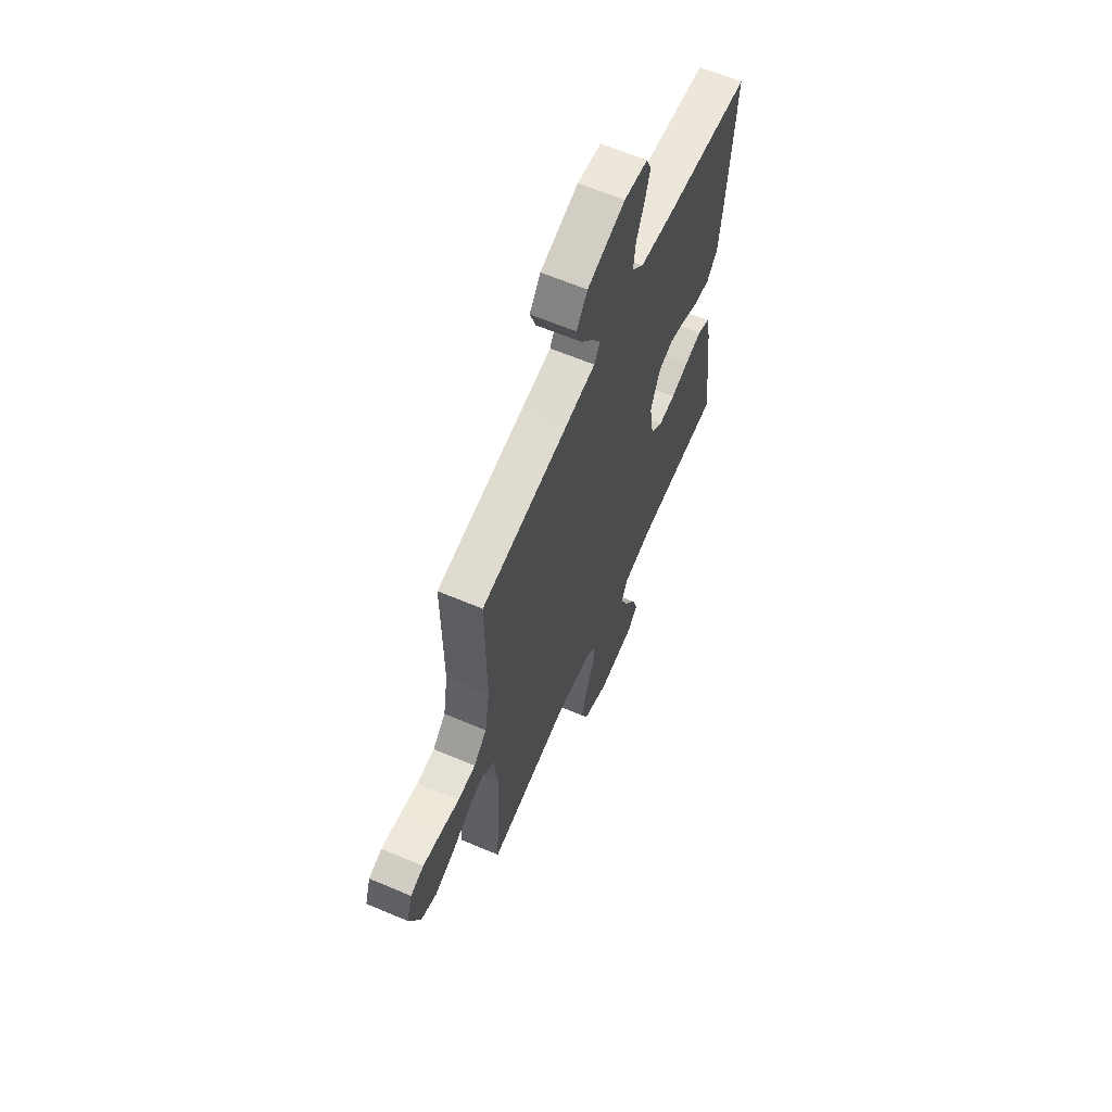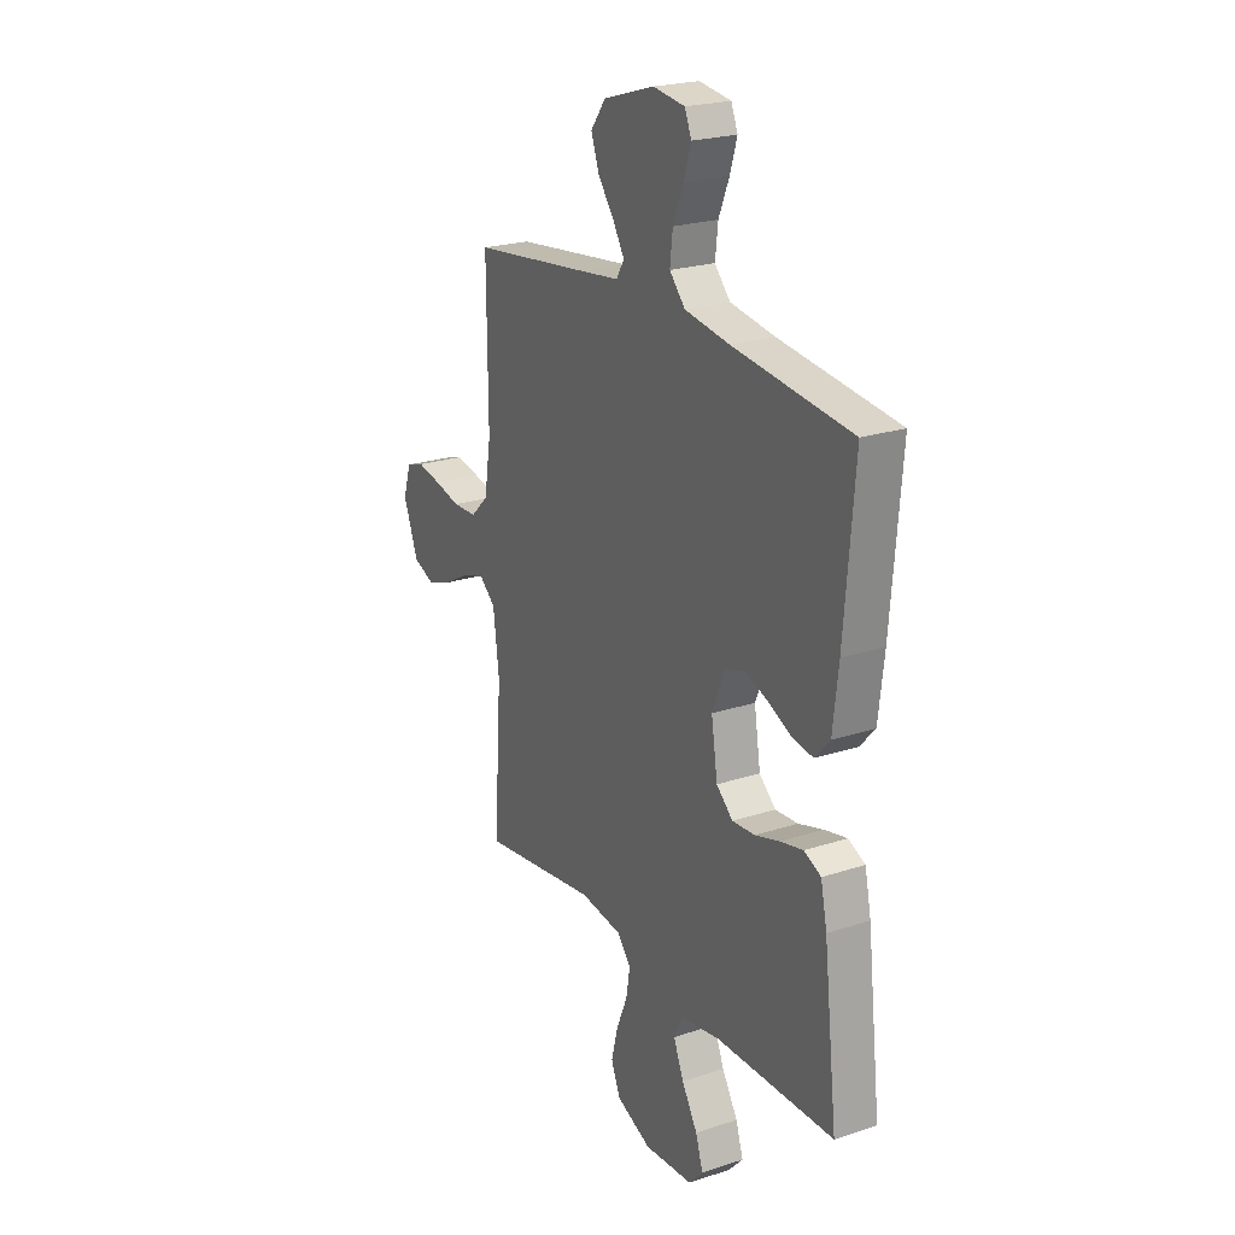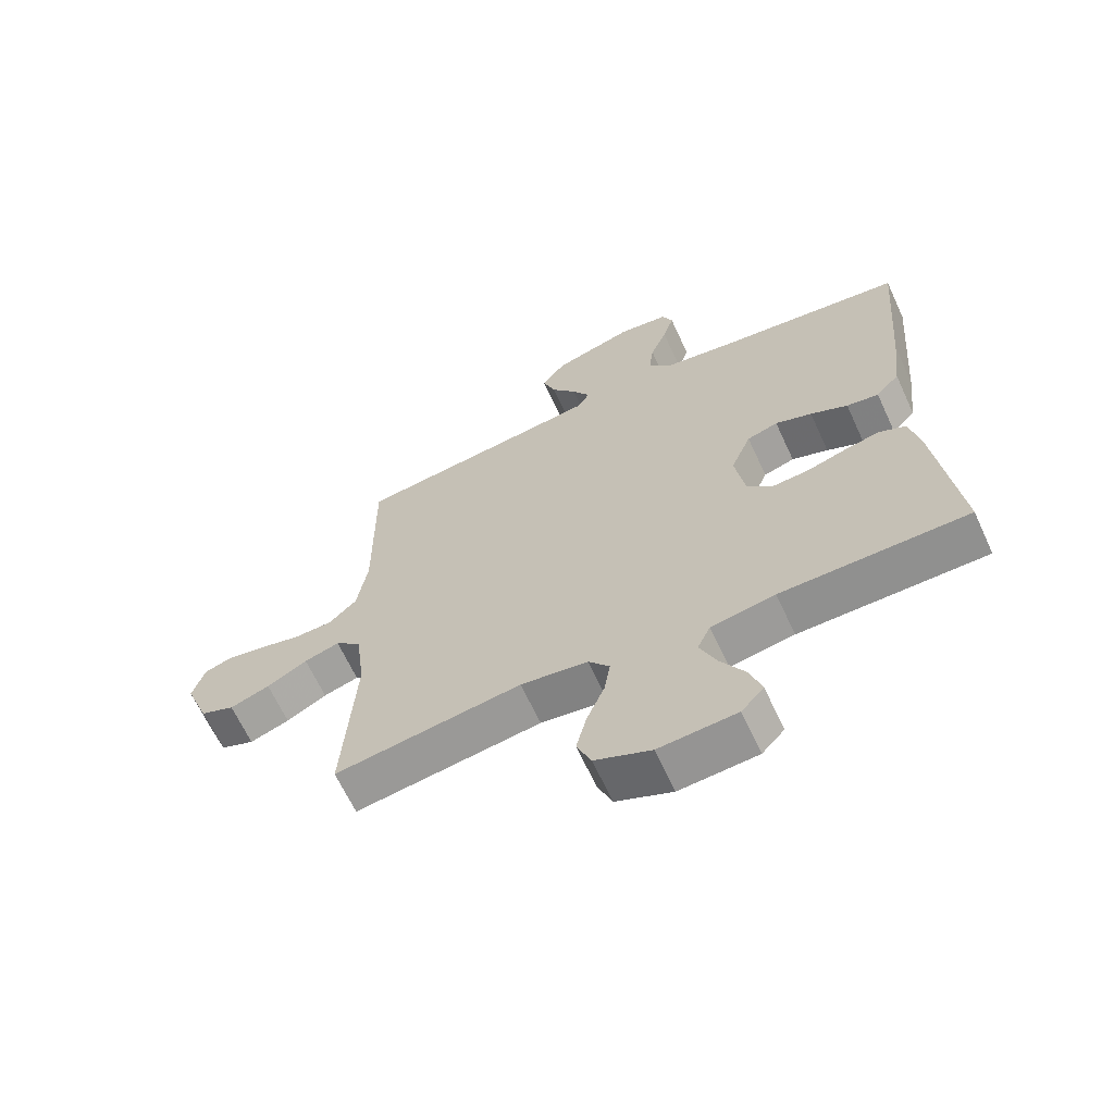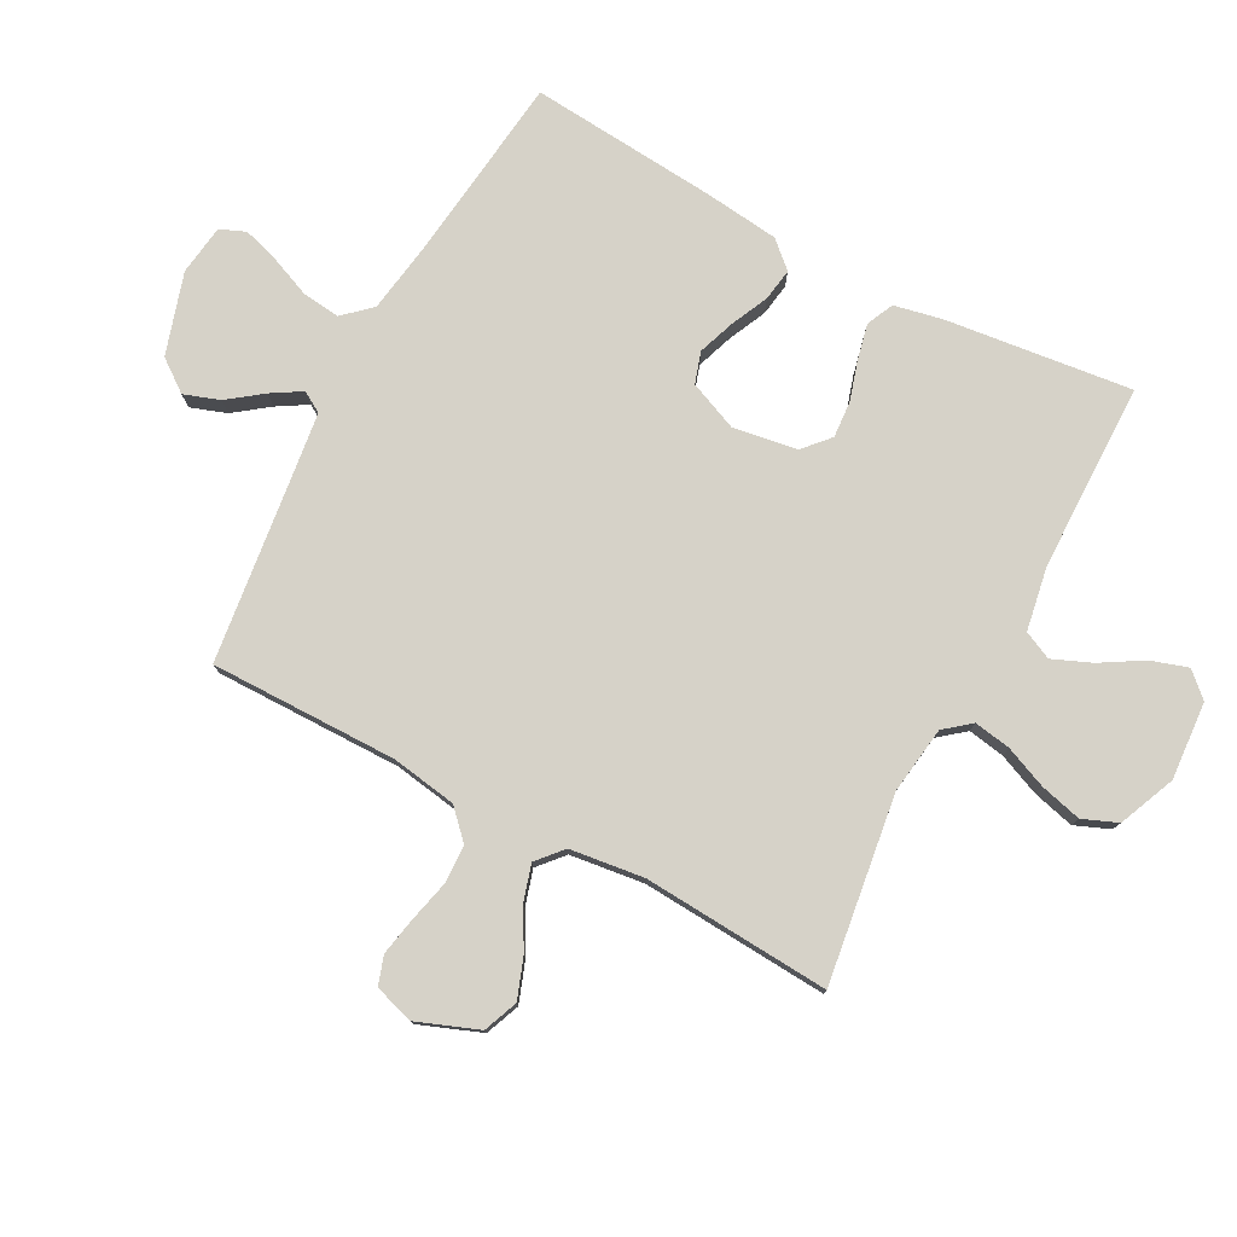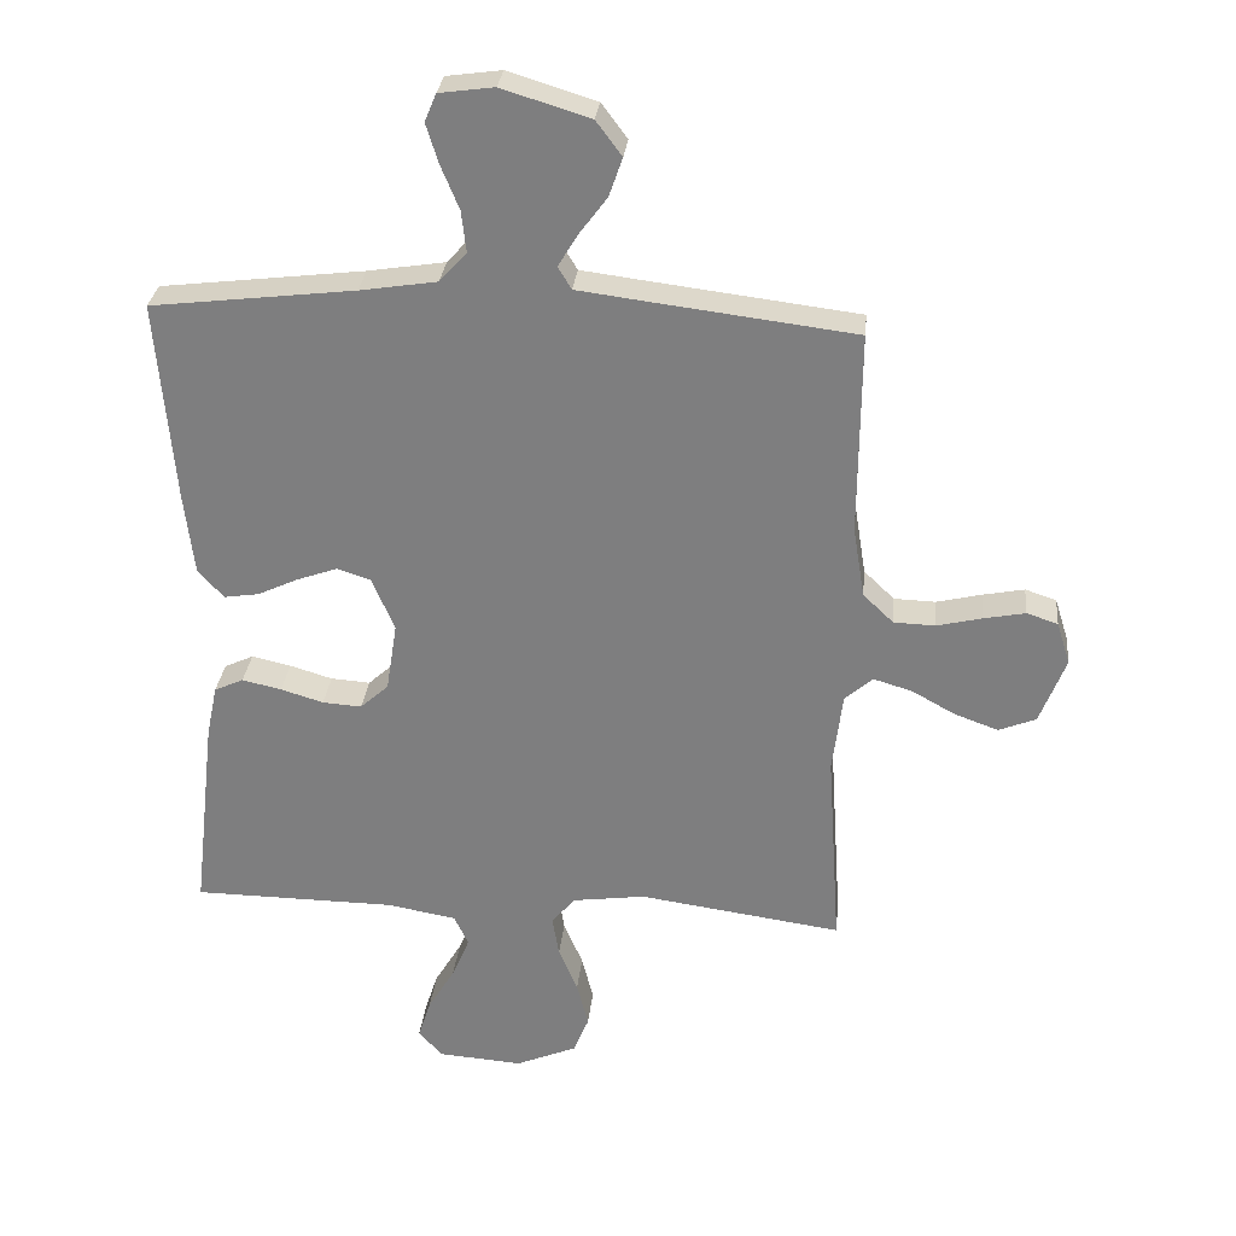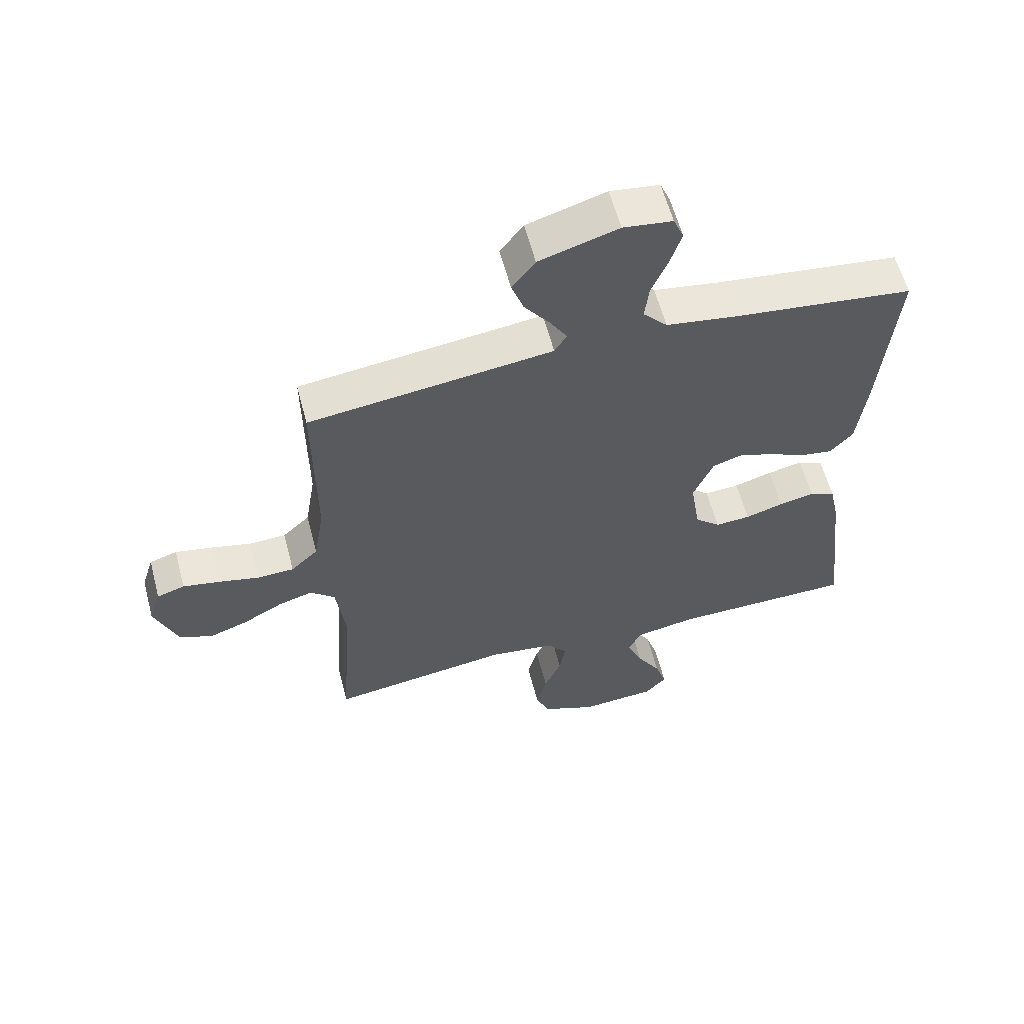
<metadata>
{"format":"obj","ext":"obj","renderer":"f3d","projection":"perspective","resolution":1024,"background":"white","views":[{"elev":63.1,"azim":113.2,"up":"+Z"},{"elev":22.8,"azim":-119.4,"up":"+Z"},{"elev":-65.2,"azim":-155.2,"up":"+Z"},{"elev":78.1,"azim":118.0,"up":"+Y"},{"elev":29.8,"azim":5.8,"up":"+Z"},{"elev":59.7,"azim":165.3,"up":"+Z"}]}
</metadata>
<code>
v -0.5 0.07 0.5
v -0.2 0.07 0.536
v -0.086 0.07 0.554
v -0.046 0.07 0.598
v -0.053 0.07 0.659
v -0.08 0.07 0.724
v -0.098 0.07 0.782
v -0.081 0.07 0.823
v 0 0.07 0.834
v 0.13 0.07 0.794
v 0.168 0.07 0.743
v 0.148 0.07 0.686
v 0.107 0.07 0.631
v 0.078 0.07 0.583
v 0.098 0.07 0.55
v 0.2 0.07 0.537
v 0.5 0.07 0.5
v 0.498 0.07 0.2
v 0.515 0.07 0.095
v 0.56 0.07 0.052
v 0.621 0.07 0.05
v 0.688 0.07 0.066
v 0.749 0.07 0.078
v 0.795 0.07 0.063
v 0.815 0.07 0
v 0.777 0.07 -0.099
v 0.722 0.07 -0.121
v 0.658 0.07 -0.098
v 0.593 0.07 -0.062
v 0.536 0.07 -0.045
v 0.495 0.07 -0.081
v 0.48 0.07 -0.2
v 0.5 0.07 -0.5
v 0.2 0.07 -0.458
v 0.092 0.07 -0.473
v 0.058 0.07 -0.515
v 0.068 0.07 -0.574
v 0.096 0.07 -0.641
v 0.113 0.07 -0.708
v 0.09 0.07 -0.764
v 0 0.07 -0.802
v -0.125 0.07 -0.793
v -0.161 0.07 -0.754
v -0.142 0.07 -0.695
v -0.102 0.07 -0.628
v -0.076 0.07 -0.566
v -0.097 0.07 -0.521
v -0.2 0.07 -0.503
v -0.5 0.07 -0.5
v -0.465 0.07 -0.2
v -0.449 0.07 -0.124
v -0.406 0.07 -0.104
v -0.348 0.07 -0.117
v -0.285 0.07 -0.136
v -0.227 0.07 -0.14
v -0.185 0.07 -0.102
v -0.169 0.07 0
v -0.202 0.07 0.079
v -0.252 0.07 0.095
v -0.311 0.07 0.074
v -0.371 0.07 0.046
v -0.423 0.07 0.038
v -0.461 0.07 0.08
v -0.475 0.07 0.2
v -0.5 0 0.5
v -0.2 0 0.536
v -0.086 0 0.554
v -0.046 0 0.598
v -0.053 0 0.659
v -0.08 0 0.724
v -0.098 0 0.782
v -0.081 0 0.823
v 0 0 0.834
v 0.13 0 0.794
v 0.168 0 0.743
v 0.148 0 0.686
v 0.107 0 0.631
v 0.078 0 0.583
v 0.098 0 0.55
v 0.2 0 0.537
v 0.5 0 0.5
v 0.498 0 0.2
v 0.515 0 0.095
v 0.56 0 0.052
v 0.621 0 0.05
v 0.688 0 0.066
v 0.749 0 0.078
v 0.795 0 0.063
v 0.815 0 0
v 0.777 0 -0.099
v 0.722 0 -0.121
v 0.658 0 -0.098
v 0.593 0 -0.062
v 0.536 0 -0.045
v 0.495 0 -0.081
v 0.48 0 -0.2
v 0.5 0 -0.5
v 0.2 0 -0.458
v 0.092 0 -0.473
v 0.058 0 -0.515
v 0.068 0 -0.574
v 0.096 0 -0.641
v 0.113 0 -0.708
v 0.09 0 -0.764
v 0 0 -0.802
v -0.125 0 -0.793
v -0.161 0 -0.754
v -0.142 0 -0.695
v -0.102 0 -0.628
v -0.076 0 -0.566
v -0.097 0 -0.521
v -0.2 0 -0.503
v -0.5 0 -0.5
v -0.465 0 -0.2
v -0.449 0 -0.124
v -0.406 0 -0.104
v -0.348 0 -0.117
v -0.285 0 -0.136
v -0.227 0 -0.14
v -0.185 0 -0.102
v -0.169 0 0
v -0.202 0 0.079
v -0.252 0 0.095
v -0.311 0 0.074
v -0.371 0 0.046
v -0.423 0 0.038
v -0.461 0 0.08
v -0.475 0 0.2
f 64 1 2
f 63 64 2
f 62 63 2
f 61 62 2
f 60 61 2
f 59 60 2 3
f 58 59 3 4
f 57 58 4
f 56 57 4
f 52 53 54
f 51 52 54
f 50 51 54
f 49 50 54
f 48 49 54
f 47 48 54 55
f 46 47 55 56
f 43 44 45
f 42 43 45
f 41 42 45
f 40 41 45
f 39 40 45
f 38 39 45
f 37 38 45
f 36 37 45 46
f 46 56 4
f 36 46 4
f 35 36 4
f 32 33 34
f 35 4 5
f 34 35 5
f 32 34 5
f 31 32 5
f 27 28 29
f 26 27 29
f 25 26 29
f 24 25 29
f 23 24 29
f 22 23 29
f 21 22 29
f 20 21 29 30
f 19 20 30 31
f 16 17 18
f 18 19 31
f 16 18 31
f 15 16 31
f 11 12 13
f 10 11 13
f 9 10 13
f 8 9 13
f 7 8 13
f 6 7 13
f 5 6 13
f 5 13 14
f 15 31 5
f 5 14 15
f 66 65 128
f 66 128 127
f 66 127 126
f 66 126 125
f 66 125 124
f 67 66 124 123
f 68 67 123 122
f 68 122 121
f 68 121 120
f 118 117 116
f 118 116 115
f 118 115 114
f 118 114 113
f 118 113 112
f 119 118 112 111
f 120 119 111 110
f 109 108 107
f 109 107 106
f 109 106 105
f 109 105 104
f 109 104 103
f 109 103 102
f 109 102 101
f 110 109 101 100
f 68 120 110
f 68 110 100
f 68 100 99
f 98 97 96
f 69 68 99
f 69 99 98
f 69 98 96
f 69 96 95
f 93 92 91
f 93 91 90
f 93 90 89
f 93 89 88
f 93 88 87
f 93 87 86
f 93 86 85
f 94 93 85 84
f 95 94 84 83
f 82 81 80
f 95 83 82
f 95 82 80
f 95 80 79
f 77 76 75
f 77 75 74
f 77 74 73
f 77 73 72
f 77 72 71
f 77 71 70
f 77 70 69
f 78 77 69
f 69 95 79
f 79 78 69
f 1 65 66 2
f 2 66 67 3
f 3 67 68 4
f 4 68 69 5
f 5 69 70 6
f 6 70 71 7
f 7 71 72 8
f 8 72 73 9
f 9 73 74 10
f 10 74 75 11
f 11 75 76 12
f 12 76 77 13
f 13 77 78 14
f 14 78 79 15
f 15 79 80 16
f 16 80 81 17
f 17 81 82 18
f 18 82 83 19
f 19 83 84 20
f 20 84 85 21
f 21 85 86 22
f 22 86 87 23
f 23 87 88 24
f 24 88 89 25
f 25 89 90 26
f 26 90 91 27
f 27 91 92 28
f 28 92 93 29
f 29 93 94 30
f 30 94 95 31
f 31 95 96 32
f 32 96 97 33
f 33 97 98 34
f 34 98 99 35
f 35 99 100 36
f 36 100 101 37
f 37 101 102 38
f 38 102 103 39
f 39 103 104 40
f 40 104 105 41
f 41 105 106 42
f 42 106 107 43
f 43 107 108 44
f 44 108 109 45
f 45 109 110 46
f 46 110 111 47
f 47 111 112 48
f 48 112 113 49
f 49 113 114 50
f 50 114 115 51
f 51 115 116 52
f 52 116 117 53
f 53 117 118 54
f 54 118 119 55
f 55 119 120 56
f 56 120 121 57
f 57 121 122 58
f 58 122 123 59
f 59 123 124 60
f 60 124 125 61
f 61 125 126 62
f 62 126 127 63
f 63 127 128 64
f 64 128 65 1

</code>
